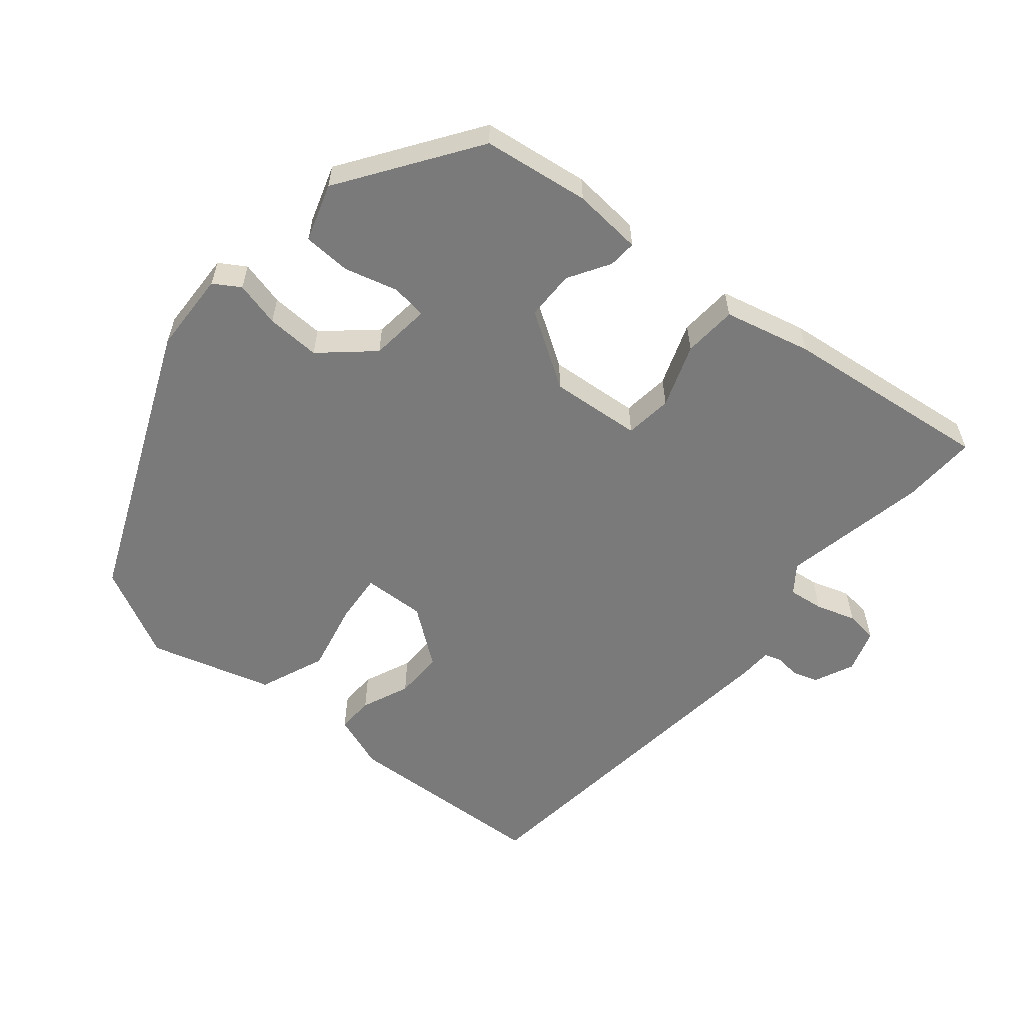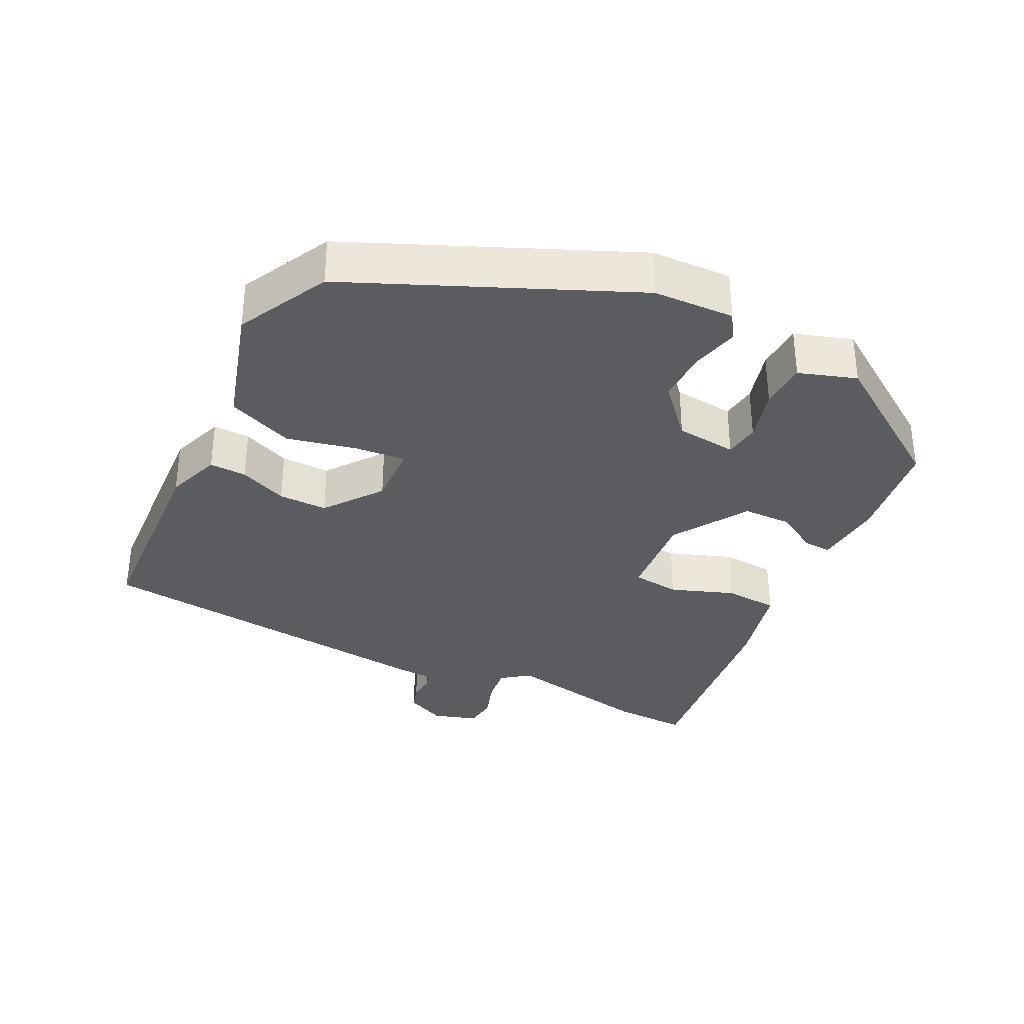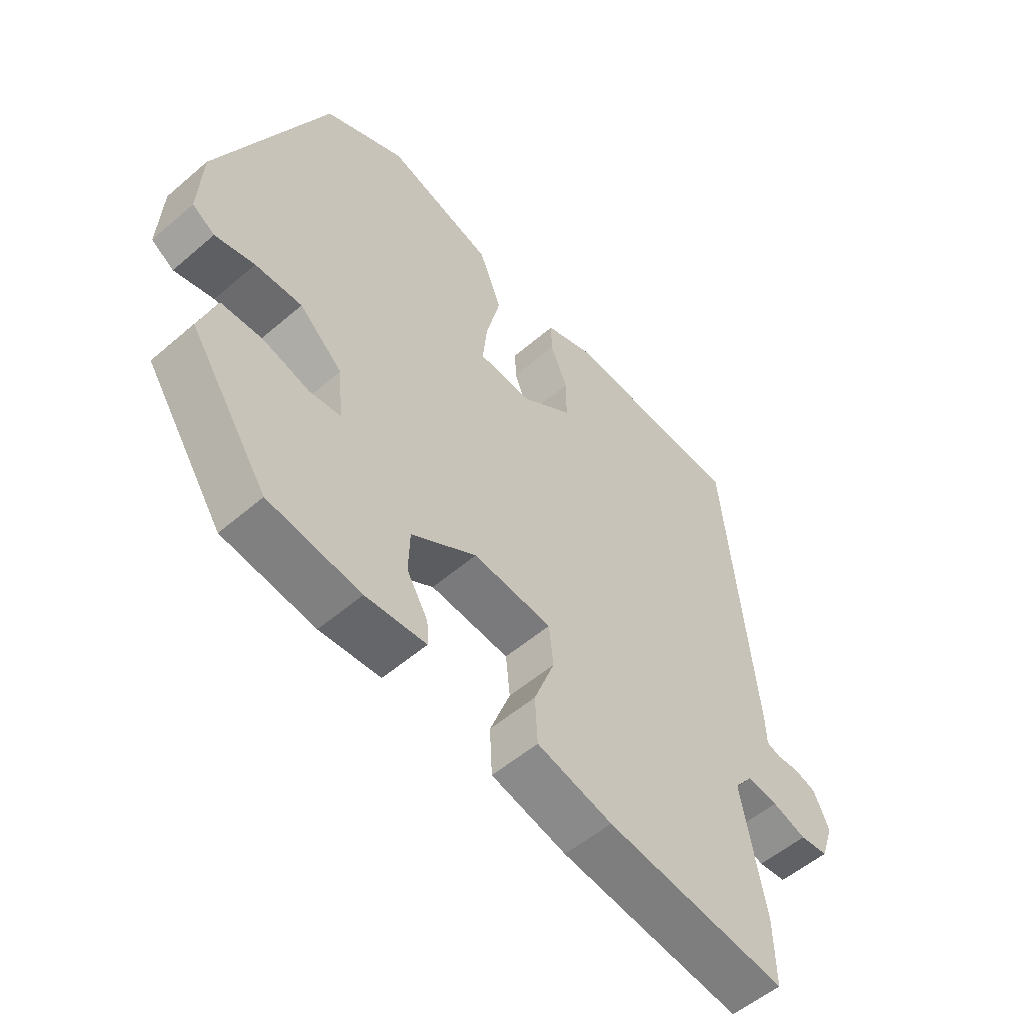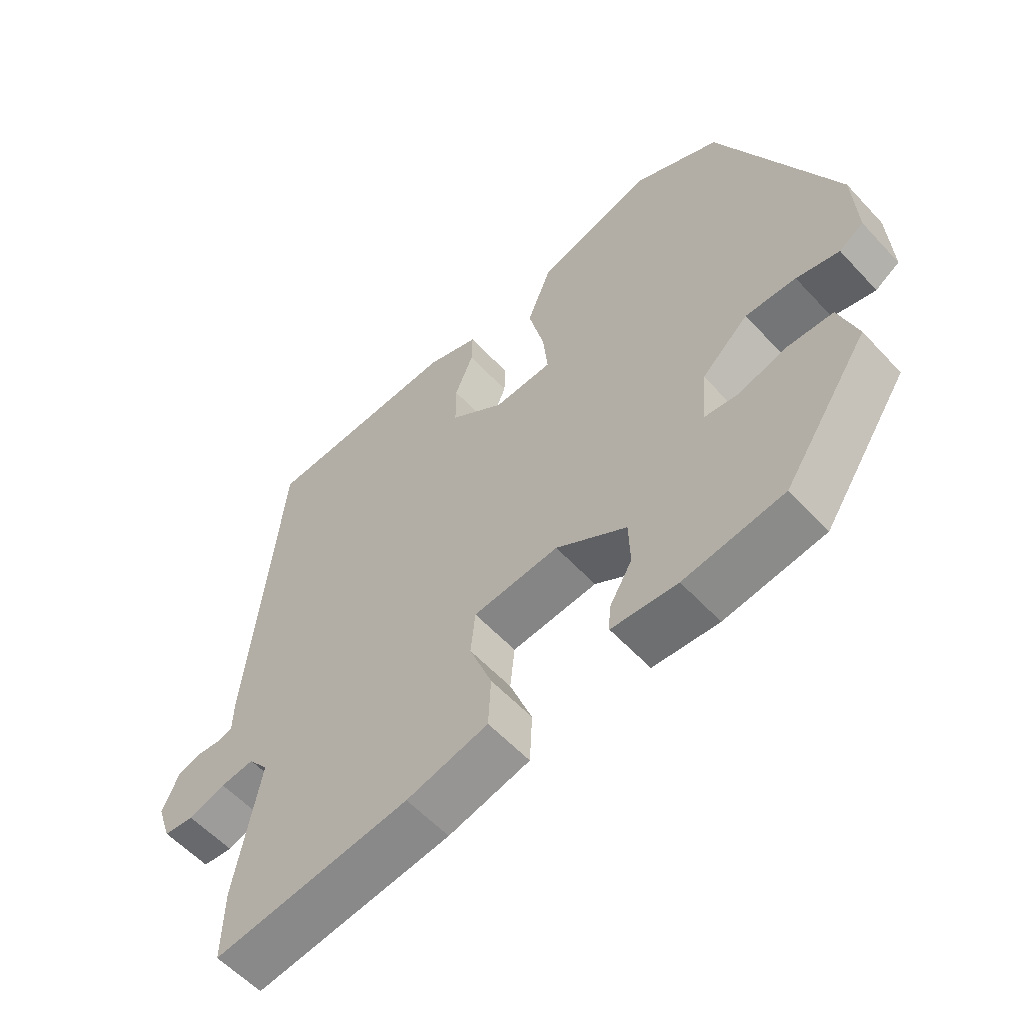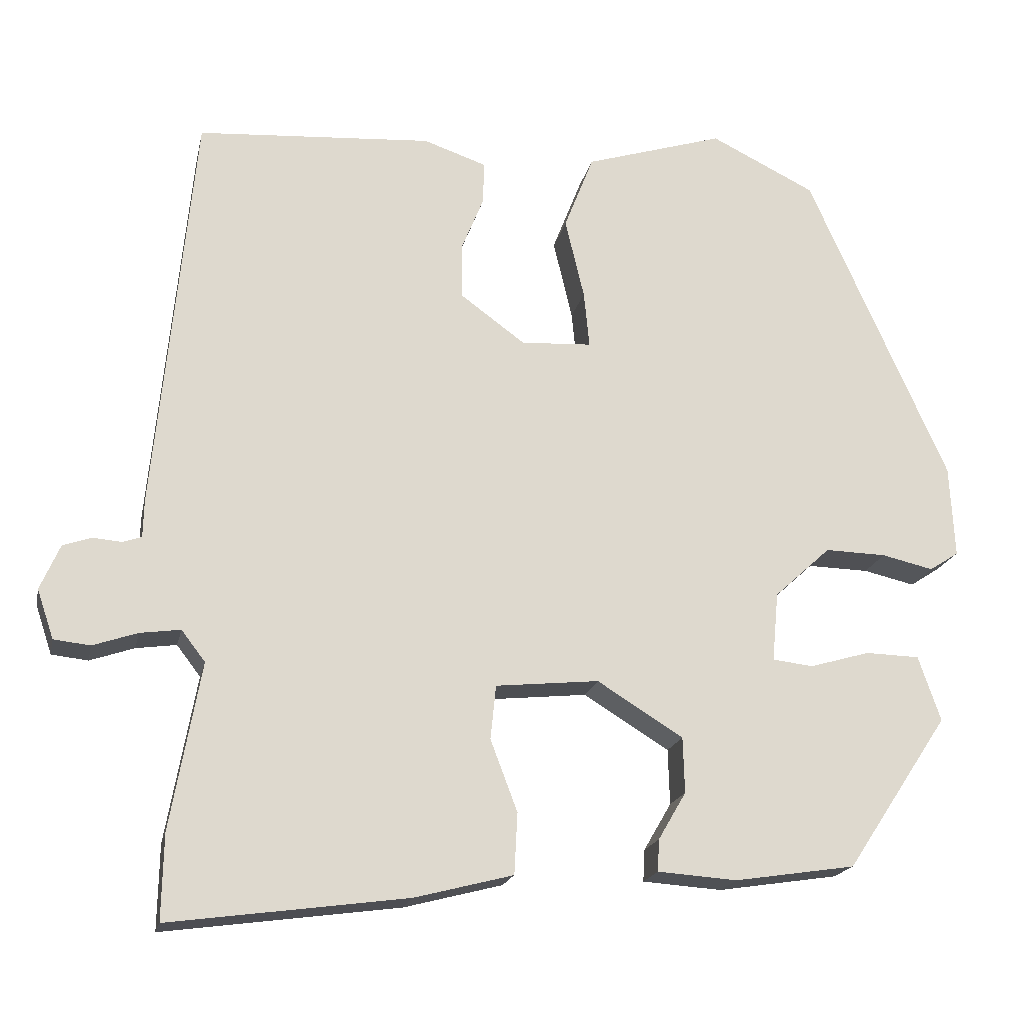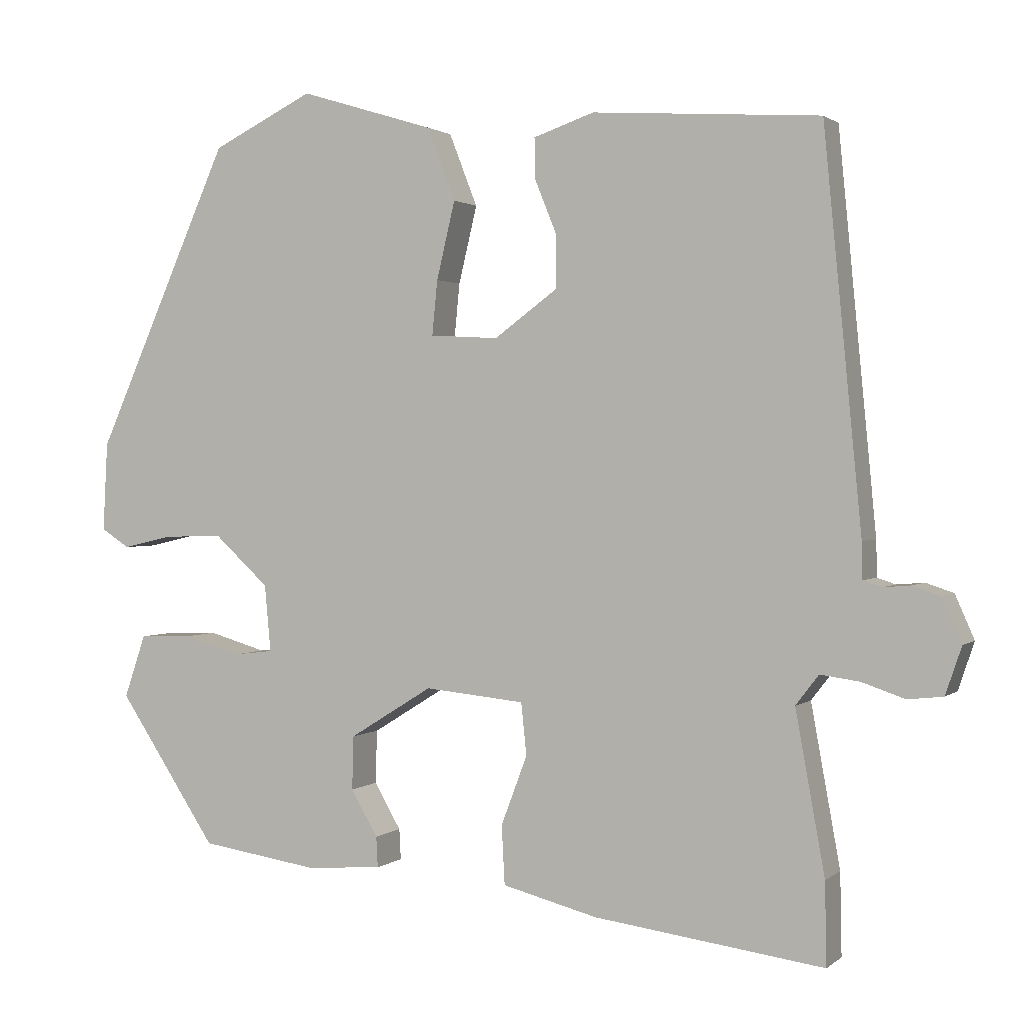
<metadata>
{"format":"obj","ext":"obj","renderer":"f3d","projection":"perspective","resolution":1024,"background":"white","views":[{"elev":-58.1,"azim":139.3,"up":"+Y"},{"elev":-34.3,"azim":63.0,"up":"+Y"},{"elev":-54.5,"azim":132.3,"up":"+Z"},{"elev":-57.5,"azim":42.2,"up":"+Z"},{"elev":-18.8,"azim":-11.9,"up":"+Z"},{"elev":1.3,"azim":-157.2,"up":"+Z"}]}
</metadata>
<code>
v -0.501 0.07 -0.564
v -0.499 0.07 -0.457
v -0.461 0.07 -0.247
v -0.491 0.07 -0.208
v -0.542 0.07 -0.215
v -0.598 0.07 -0.234
v -0.644 0.07 -0.229
v -0.665 0.07 -0.167
v -0.64 0.07 -0.11
v -0.604 0.07 -0.098
v -0.568 0.07 -0.101
v -0.544 0.07 -0.093
v -0.543 0.07 -0.046
v -0.494 0.07 0.465
v -0.198 0.07 0.485
v -0.119 0.07 0.458
v -0.12 0.07 0.405
v -0.148 0.07 0.336
v -0.148 0.07 0.266
v -0.066 0.07 0.206
v 0.023 0.07 0.211
v 0.016 0.07 0.282
v -0.008 0.07 0.383
v 0.029 0.07 0.478
v 0.204 0.07 0.532
v 0.336 0.07 0.467
v 0.512 0.07 0.072
v 0.518 0.07 -0.044
v 0.481 0.07 -0.068
v 0.416 0.07 -0.053
v 0.339 0.07 -0.051
v 0.268 0.07 -0.116
v 0.26 0.07 -0.203
v 0.311 0.07 -0.209
v 0.387 0.07 -0.187
v 0.455 0.07 -0.189
v 0.483 0.07 -0.271
v 0.354 0.07 -0.465
v 0.202 0.07 -0.488
v 0.102 0.07 -0.481
v 0.104 0.07 -0.441
v 0.139 0.07 -0.381
v 0.137 0.07 -0.311
v 0.029 0.07 -0.244
v -0.101 0.07 -0.257
v -0.108 0.07 -0.325
v -0.074 0.07 -0.415
v -0.078 0.07 -0.492
v -0.202 0.07 -0.524
v -0.501 0 -0.564
v -0.499 0 -0.457
v -0.461 0 -0.247
v -0.491 0 -0.208
v -0.542 0 -0.215
v -0.598 0 -0.234
v -0.644 0 -0.229
v -0.665 0 -0.167
v -0.64 0 -0.11
v -0.604 0 -0.098
v -0.568 0 -0.101
v -0.544 0 -0.093
v -0.543 0 -0.046
v -0.494 0 0.465
v -0.198 0 0.485
v -0.119 0 0.458
v -0.12 0 0.405
v -0.148 0 0.336
v -0.148 0 0.266
v -0.066 0 0.206
v 0.023 0 0.211
v 0.016 0 0.282
v -0.008 0 0.383
v 0.029 0 0.478
v 0.204 0 0.532
v 0.336 0 0.467
v 0.512 0 0.072
v 0.518 0 -0.044
v 0.481 0 -0.068
v 0.416 0 -0.053
v 0.339 0 -0.051
v 0.268 0 -0.116
v 0.26 0 -0.203
v 0.311 0 -0.209
v 0.387 0 -0.187
v 0.455 0 -0.189
v 0.483 0 -0.271
v 0.354 0 -0.465
v 0.202 0 -0.488
v 0.102 0 -0.481
v 0.104 0 -0.441
v 0.139 0 -0.381
v 0.137 0 -0.311
v 0.029 0 -0.244
v -0.101 0 -0.257
v -0.108 0 -0.325
v -0.074 0 -0.415
v -0.078 0 -0.492
v -0.202 0 -0.524
f 1 2 3
f 49 1 3
f 48 49 3
f 47 48 3
f 46 47 3
f 45 46 3 4
f 44 45 4
f 40 41 42
f 39 40 42
f 38 39 42
f 37 38 42
f 36 37 42
f 35 36 42
f 34 35 42
f 33 34 42 43
f 32 33 43 44
f 28 29 30
f 27 28 30
f 26 27 30
f 25 26 30
f 24 25 30
f 23 24 30
f 22 23 30
f 21 22 30 31
f 32 44 4
f 31 32 4
f 21 31 4
f 20 21 4
f 16 17 18
f 15 16 18
f 14 15 18
f 13 14 18
f 12 13 18
f 9 10 11
f 8 9 11
f 7 8 11
f 6 7 11
f 5 6 11
f 5 11 12
f 4 5 12
f 20 4 12
f 19 20 12
f 12 18 19
f 52 51 50
f 52 50 98
f 52 98 97
f 52 97 96
f 52 96 95
f 53 52 95 94
f 53 94 93
f 91 90 89
f 91 89 88
f 91 88 87
f 91 87 86
f 91 86 85
f 91 85 84
f 91 84 83
f 92 91 83 82
f 93 92 82 81
f 79 78 77
f 79 77 76
f 79 76 75
f 79 75 74
f 79 74 73
f 79 73 72
f 79 72 71
f 80 79 71 70
f 53 93 81
f 53 81 80
f 53 80 70
f 53 70 69
f 67 66 65
f 67 65 64
f 67 64 63
f 67 63 62
f 67 62 61
f 60 59 58
f 60 58 57
f 60 57 56
f 60 56 55
f 60 55 54
f 61 60 54
f 61 54 53
f 61 53 69
f 61 69 68
f 68 67 61
f 1 50 51 2
f 2 51 52 3
f 3 52 53 4
f 4 53 54 5
f 5 54 55 6
f 6 55 56 7
f 7 56 57 8
f 8 57 58 9
f 9 58 59 10
f 10 59 60 11
f 11 60 61 12
f 12 61 62 13
f 13 62 63 14
f 14 63 64 15
f 15 64 65 16
f 16 65 66 17
f 17 66 67 18
f 18 67 68 19
f 19 68 69 20
f 20 69 70 21
f 21 70 71 22
f 22 71 72 23
f 23 72 73 24
f 24 73 74 25
f 25 74 75 26
f 26 75 76 27
f 27 76 77 28
f 28 77 78 29
f 29 78 79 30
f 30 79 80 31
f 31 80 81 32
f 32 81 82 33
f 33 82 83 34
f 34 83 84 35
f 35 84 85 36
f 36 85 86 37
f 37 86 87 38
f 38 87 88 39
f 39 88 89 40
f 40 89 90 41
f 41 90 91 42
f 42 91 92 43
f 43 92 93 44
f 44 93 94 45
f 45 94 95 46
f 46 95 96 47
f 47 96 97 48
f 48 97 98 49
f 49 98 50 1

</code>
